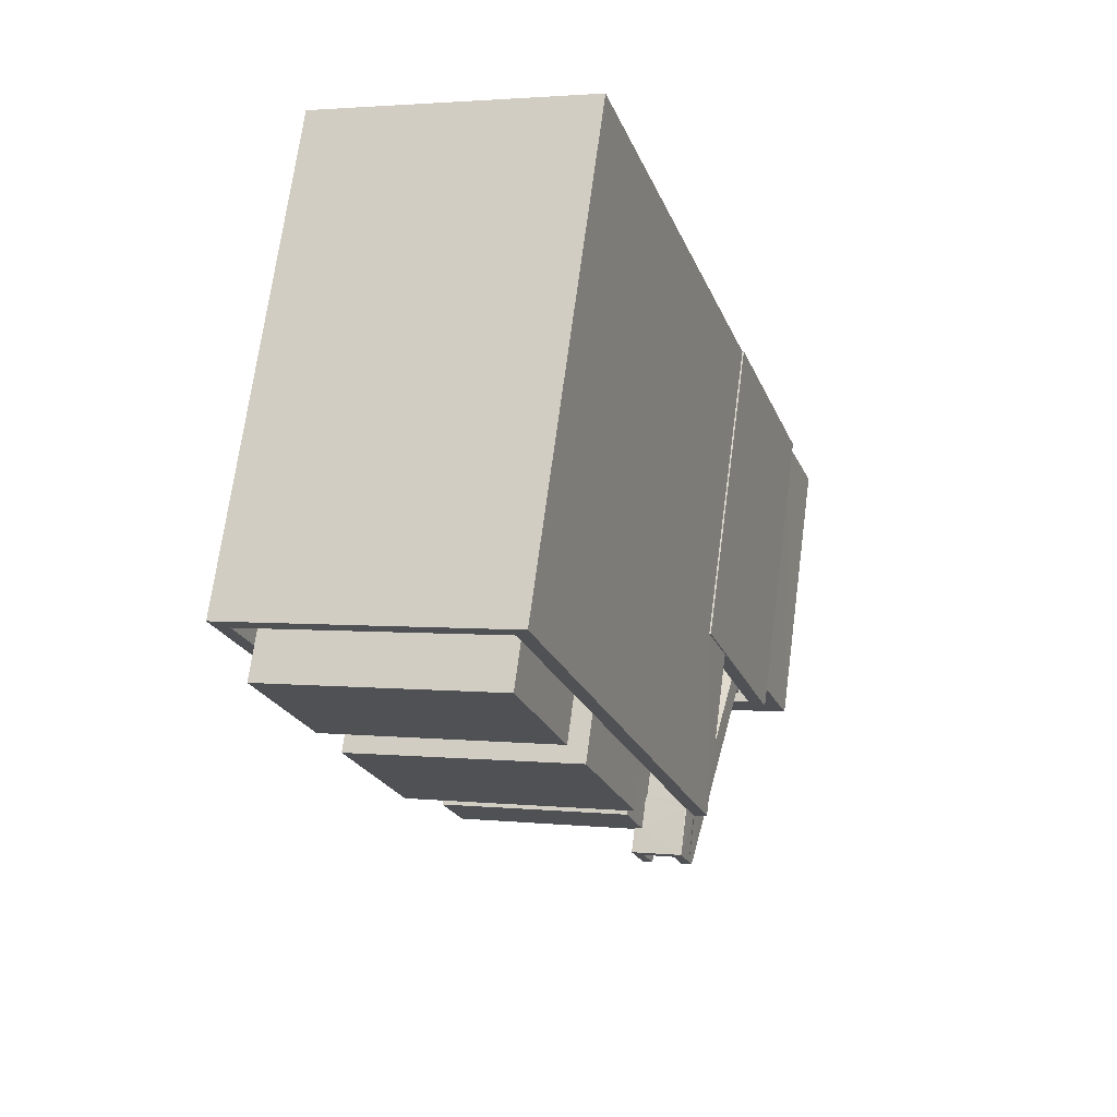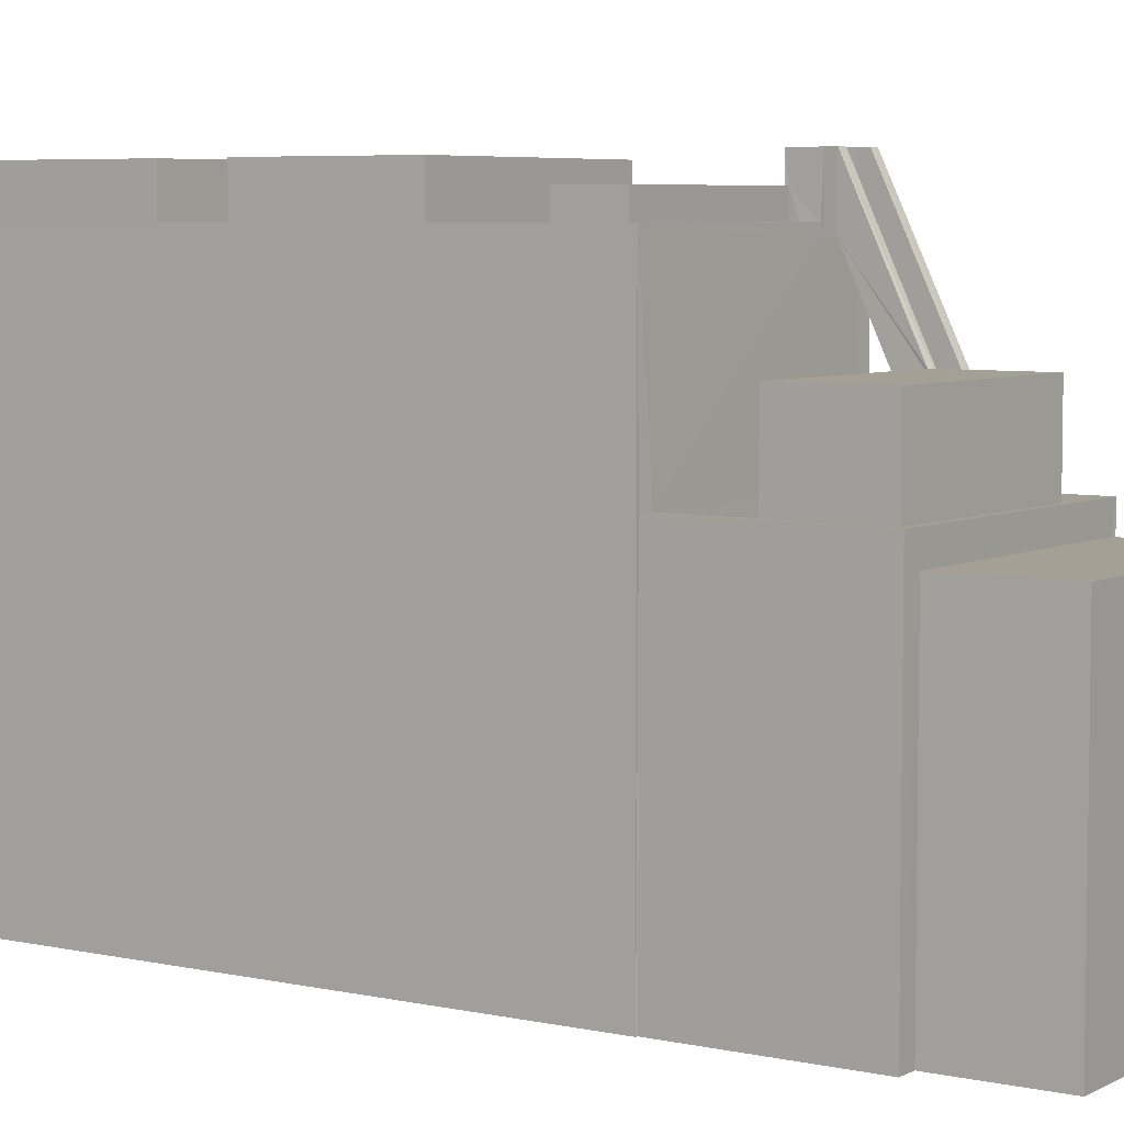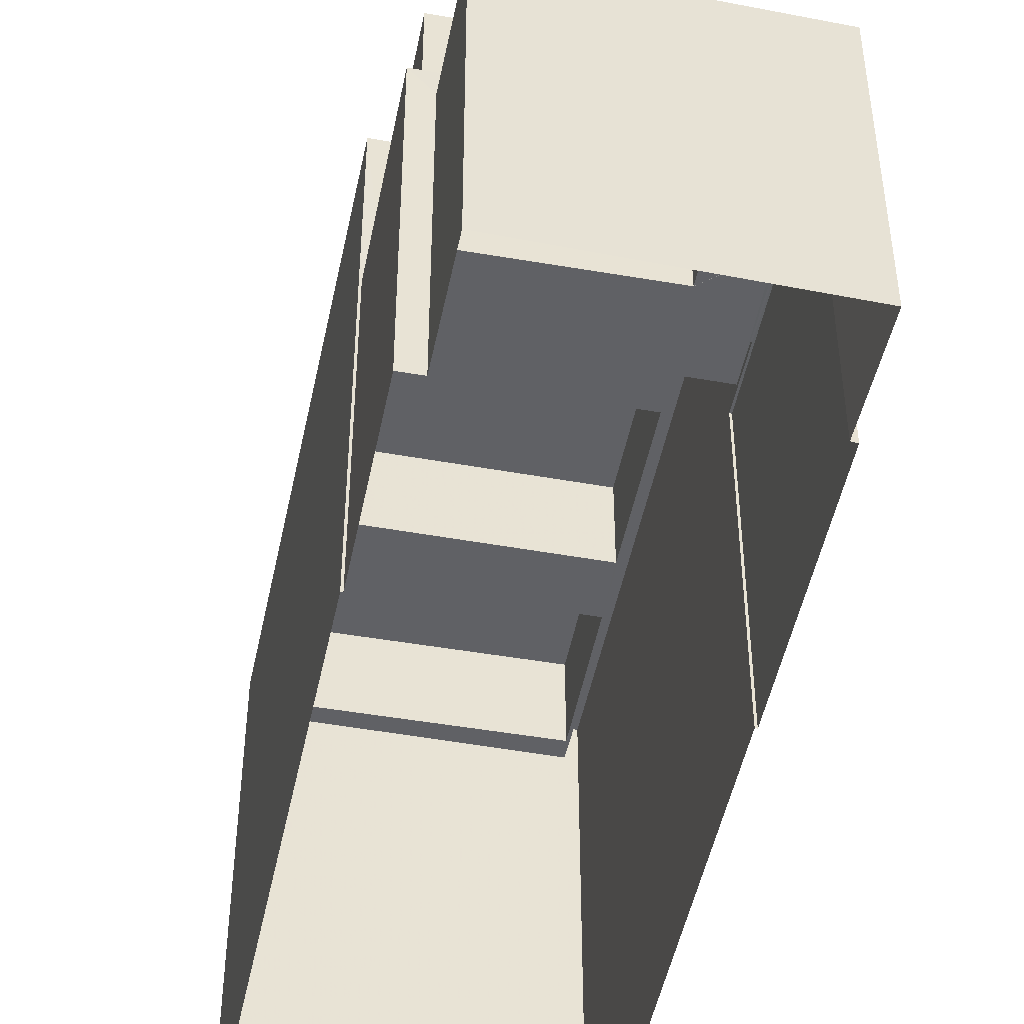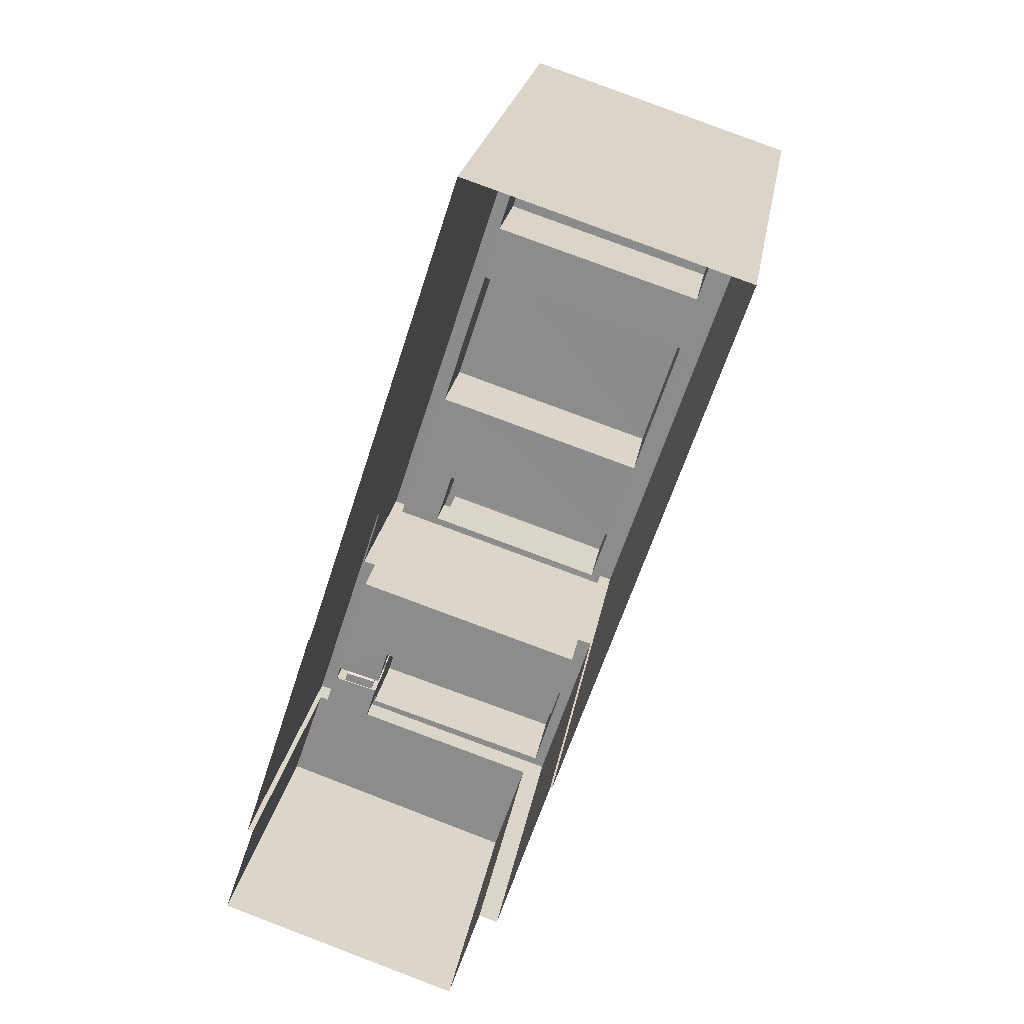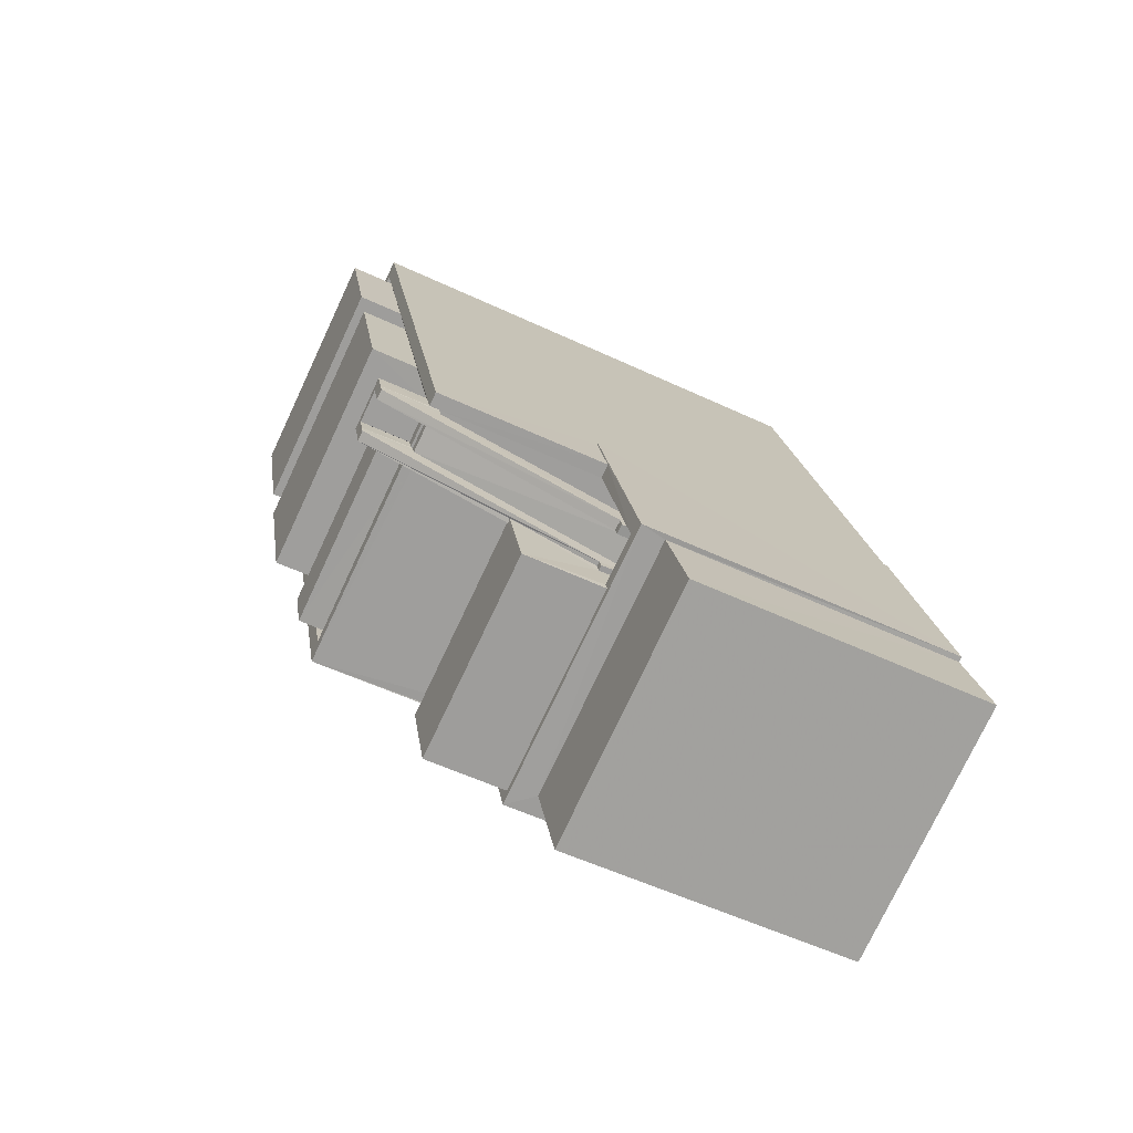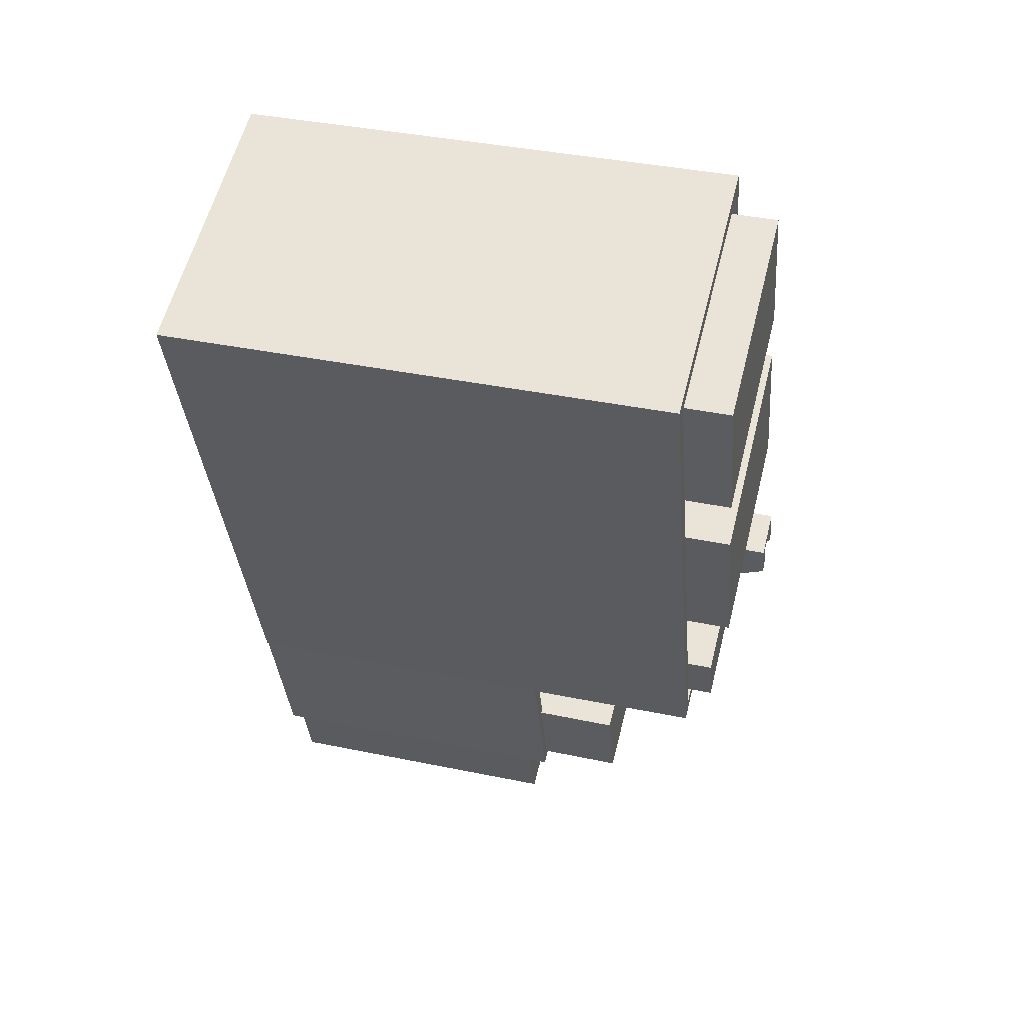
<metadata>
{"format":"obj","ext":"obj","renderer":"f3d","projection":"perspective","resolution":1024,"background":"white","views":[{"elev":70.4,"azim":7.6,"up":"+Y"},{"elev":5.7,"azim":-37.9,"up":"+Z"},{"elev":-48.6,"azim":6.6,"up":"+Z"},{"elev":24.2,"azim":-170.6,"up":"+Y"},{"elev":-54.5,"azim":63.5,"up":"+Y"},{"elev":38.7,"azim":-75.4,"up":"+Y"}]}
</metadata>
<code>
v -8.856e+04 -1.001e+05 3.302
v -8.856e+04 -1.001e+05 3.304
v -8.857e+04 -1.001e+05 3.302
v -8.856e+04 -1.001e+05 3.304
v -8.856e+04 -1.001e+05 3.304
v -8.856e+04 -1.001e+05 3.304
v -8.856e+04 -1.001e+05 3.304
v -8.856e+04 -1.001e+05 3.304
v -8.856e+04 -1.001e+05 3.304
v -8.856e+04 -1.001e+05 3.305
v -8.856e+04 -1.001e+05 3.304
v -8.856e+04 -1.001e+05 3.304
v -8.856e+04 -1.001e+05 12.88
v -8.856e+04 -1.001e+05 12.88
v -8.856e+04 -1.001e+05 12.88
v -8.856e+04 -1.001e+05 12.88
v -8.856e+04 -1.001e+05 12.88
v -8.856e+04 -1.001e+05 12.88
v -8.856e+04 -1.001e+05 12.88
v -8.856e+04 -1.001e+05 12.88
v -8.856e+04 -1.001e+05 12.88
v -8.856e+04 -1.001e+05 12.88
v -8.856e+04 -1.001e+05 12.88
v -8.856e+04 -1.001e+05 12.88
v -8.856e+04 -1.001e+05 10.2
v -8.856e+04 -1.001e+05 8.625
v -8.856e+04 -1.001e+05 8.625
v -8.856e+04 -1.001e+05 10.2
v -8.856e+04 -1.001e+05 8.625
v -8.856e+04 -1.001e+05 13.07
v -8.856e+04 -1.001e+05 13.07
v -8.856e+04 -1.001e+05 13.07
v -8.856e+04 -1.001e+05 13.07
v -8.856e+04 -1.001e+05 8.64
v -8.856e+04 -1.001e+05 8.64
v -8.856e+04 -1.001e+05 8.64
v -8.856e+04 -1.001e+05 8.64
v -8.856e+04 -1.001e+05 11.23
v -8.856e+04 -1.001e+05 11.23
v -8.856e+04 -1.001e+05 11.24
v -8.856e+04 -1.001e+05 11.23
v -8.856e+04 -1.001e+05 11.23
v -8.856e+04 -1.001e+05 11.23
v -8.856e+04 -1.001e+05 9.64
v -8.856e+04 -1.001e+05 14.03
v -8.856e+04 -1.001e+05 9.64
v -8.856e+04 -1.001e+05 14.03
v -8.856e+04 -1.001e+05 14.03
v -8.856e+04 -1.001e+05 14.03
v -8.856e+04 -1.001e+05 14.03
v -8.856e+04 -1.001e+05 14.03
v -8.856e+04 -1.001e+05 14.03
v -8.856e+04 -1.001e+05 14.03
v -8.856e+04 -1.001e+05 14.03
v -8.856e+04 -1.001e+05 14.03
v -8.856e+04 -1.001e+05 14.03
v -8.856e+04 -1.001e+05 14.03
v -8.856e+04 -1.001e+05 12.07
v -8.856e+04 -1.001e+05 12.07
v -8.856e+04 -1.001e+05 12.07
v -8.856e+04 -1.001e+05 12.07
v -8.856e+04 -1.001e+05 12.07
v -8.856e+04 -1.001e+05 12.07
v -8.856e+04 -1.001e+05 12.07
v -8.856e+04 -1.001e+05 12.07
v -8.857e+04 -1.001e+05 12.07
v -8.857e+04 -1.001e+05 12.07
v -8.857e+04 -1.001e+05 12.07
v -8.857e+04 -1.001e+05 12.07
v -8.856e+04 -1.001e+05 12.07
v -8.856e+04 -1.001e+05 12.07
v -8.856e+04 -1.001e+05 12.07
v -8.857e+04 -1.001e+05 12.07
v -8.856e+04 -1.001e+05 9.64
v -8.856e+04 -1.001e+05 13.03
v -8.856e+04 -1.001e+05 13.03
v -8.856e+04 -1.001e+05 13.03
v -8.856e+04 -1.001e+05 13.03
v -8.857e+04 -1.001e+05 13.07
v -8.856e+04 -1.001e+05 13.07
v -8.857e+04 -1.001e+05 13.07
v -8.856e+04 -1.001e+05 13.07
v -8.856e+04 -1.001e+05 13.07
v -8.856e+04 -1.001e+05 13.07
v -8.856e+04 -1.001e+05 13.07
v -8.856e+04 -1.001e+05 13.07
v -8.856e+04 -1.001e+05 13.07
v -8.856e+04 -1.001e+05 13.07
v -8.856e+04 -1.001e+05 13.07
v -8.856e+04 -1.001e+05 13.07
v -8.856e+04 -1.001e+05 9.64
v -8.856e+04 -1.001e+05 9.64
v -8.856e+04 -1.001e+05 9.64
v -8.856e+04 -1.001e+05 13.9
v -8.856e+04 -1.001e+05 13.9
v -8.856e+04 -1.001e+05 13.9
v -8.857e+04 -1.001e+05 13.9
v -8.856e+04 -1.001e+05 9.625
v -8.856e+04 -1.001e+05 9.625
v -8.856e+04 -1.001e+05 9.625
v -8.856e+04 -1.001e+05 9.625
v -8.856e+04 -1.001e+05 9.624
v -8.856e+04 -1.001e+05 9.624
v -8.856e+04 -1.001e+05 9.624
v -8.856e+04 -1.001e+05 9.625
v -8.856e+04 -1.001e+05 9.625
v -8.856e+04 -1.001e+05 9.625
v -8.856e+04 -1.001e+05 9.624
v -8.856e+04 -1.001e+05 9.625
v -8.856e+04 -1.001e+05 9.625
v -8.856e+04 -1.001e+05 9.625
v -8.856e+04 -1.001e+05 13.53
v -8.856e+04 -1.001e+05 13.53
v -8.856e+04 -1.001e+05 13.53
v -8.856e+04 -1.001e+05 13.53
v -8.856e+04 -1.001e+05 13.53
v -8.856e+04 -1.001e+05 13.53
v -8.856e+04 -1.001e+05 8.625
v -8.856e+04 -1.001e+05 8.625
v -8.856e+04 -1.001e+05 8.625
v -8.856e+04 -1.001e+05 8.624
v -8.856e+04 -1.001e+05 8.625
v -8.856e+04 -1.001e+05 8.625
v -8.856e+04 -1.001e+05 8.625
v -8.856e+04 -1.001e+05 8.625
v -8.856e+04 -1.001e+05 13.03
v -8.856e+04 -1.001e+05 13.03
v -8.856e+04 -1.001e+05 13.03
v -8.856e+04 -1.001e+05 13.03
v -8.856e+04 -1.001e+05 13.03
v -8.856e+04 -1.001e+05 13.03
v -8.857e+04 -1.001e+05 13.9
v -8.856e+04 -1.001e+05 13.9
v -8.856e+04 -1.001e+05 13.9
v -8.857e+04 -1.001e+05 13.9
v -8.856e+04 -1.001e+05 9.12
v -8.856e+04 -1.001e+05 9.12
v -8.856e+04 -1.001e+05 9.12
v -8.856e+04 -1.001e+05 9.12
v -8.856e+04 -1.001e+05 12.07
v -8.857e+04 -1.001e+05 12.07
v -8.856e+04 -1.001e+05 12.07
v -8.856e+04 -1.001e+05 12.07
v -8.856e+04 -1.001e+05 12.07
v -8.856e+04 -1.001e+05 9.64
v -8.856e+04 -1.001e+05 9.64
f 1 2 3
f 4 3 5
f 2 6 7
f 8 5 9
f 10 9 11
f 10 11 12
f 11 2 7
f 3 2 5
f 9 5 11
f 5 2 11
f 13 14 15
f 15 14 16
f 17 14 13
f 16 14 18
f 19 20 21
f 19 21 22
f 21 23 22
f 21 24 23
f 25 26 27
f 28 17 25
f 17 26 25
f 13 26 17
f 13 29 26
f 30 31 32
f 33 30 32
f 34 35 36
f 37 34 36
f 38 39 40
f 40 39 41
f 42 39 38
f 41 39 43
f 44 45 46
f 47 48 49
f 48 50 51
f 52 53 49
f 54 55 56
f 50 45 51
f 52 55 53
f 57 55 54
f 47 50 48
f 49 53 47
f 53 55 57
f 58 59 60
f 61 62 63
f 61 63 64
f 65 66 67
f 58 60 65
f 63 58 64
f 64 65 67
f 58 65 64
f 68 69 70
f 71 70 72
f 68 73 69
f 70 69 72
f 54 56 74
f 75 76 77
f 75 78 76
f 79 80 81
f 79 81 82
f 82 83 84
f 83 85 84
f 86 80 87
f 86 87 88
f 89 90 83
f 81 89 82
f 81 80 86
f 82 89 83
f 91 92 74
f 93 91 74
f 94 95 96
f 97 94 96
f 98 99 100
f 101 99 98
f 102 103 104
f 100 105 106
f 105 103 102
f 107 102 108
f 109 101 98
f 106 107 110
f 98 100 111
f 100 106 111
f 105 107 106
f 102 107 105
f 112 113 114
f 114 115 112
f 116 113 112
f 117 116 112
f 118 119 120
f 118 121 29
f 120 119 122
f 123 124 125
f 123 121 124
f 27 26 123
f 26 29 123
f 119 118 29
f 29 121 123
f 126 34 127
f 126 127 128
f 127 129 128
f 128 130 131
f 128 129 130
f 132 133 134
f 135 132 134
f 44 51 45
f 39 42 56
f 42 74 56
f 42 93 74
f 34 126 35
f 136 137 138
f 136 139 137
f 62 61 140
f 141 73 67
f 140 71 142
f 59 62 140
f 141 69 73
f 141 67 66
f 142 71 72
f 60 59 143
f 144 141 66
f 144 142 141
f 143 142 144
f 140 142 143
f 59 140 143
f 145 44 46
f 145 146 44
f 145 46 34
f 46 45 127
f 145 34 37
f 46 127 34
f 11 138 12
f 11 136 138
f 47 53 77
f 76 47 77
f 54 126 128
f 57 54 128
f 52 49 117
f 52 117 112
f 49 83 90
f 117 90 24
f 24 90 23
f 117 49 90
f 141 142 133
f 132 141 133
f 101 109 125
f 124 101 125
f 111 40 41
f 98 111 41
f 55 14 17
f 17 28 43
f 55 17 56
f 17 43 39
f 17 39 56
f 21 20 62
f 62 20 63
f 63 20 114
f 20 115 114
f 65 97 66
f 65 94 97
f 2 1 104
f 1 82 104
f 104 84 102
f 104 82 84
f 121 118 107
f 108 121 107
f 96 95 143
f 144 96 143
f 18 14 87
f 14 55 87
f 20 19 88
f 115 55 52
f 88 87 115
f 115 52 112
f 20 88 115
f 87 55 115
f 21 62 24
f 62 59 24
f 24 116 117
f 24 59 116
f 138 10 12
f 138 137 10
f 66 96 144
f 66 97 96
f 79 4 80
f 79 3 4
f 11 7 136
f 7 105 136
f 9 139 8
f 139 105 100
f 136 105 139
f 8 139 100
f 131 130 31
f 30 131 31
f 135 141 132
f 135 69 141
f 2 103 6
f 2 104 103
f 19 86 88
f 64 86 19
f 64 19 61
f 19 22 61
f 22 140 61
f 82 1 3
f 79 82 3
f 134 69 135
f 134 72 69
f 139 10 137
f 139 9 10
f 16 102 84
f 16 108 102
f 108 124 121
f 99 4 5
f 80 4 99
f 16 84 85
f 80 18 87
f 101 124 108
f 80 99 101
f 18 108 16
f 18 80 101
f 18 101 108
f 106 38 40
f 111 106 40
f 99 8 100
f 99 5 8
f 74 35 126
f 126 54 74
f 92 36 35
f 92 35 74
f 110 120 122
f 42 38 91
f 42 91 93
f 106 110 38
f 91 110 122
f 91 38 110
f 45 129 127
f 45 50 129
f 120 110 107
f 118 120 107
f 63 113 58
f 63 114 113
f 81 68 70
f 89 81 70
f 7 6 103
f 105 7 103
f 142 134 133
f 142 72 134
f 71 140 23
f 70 71 89
f 140 22 23
f 89 71 90
f 71 23 90
f 25 27 123
f 15 85 48
f 48 85 49
f 15 16 85
f 49 85 83
f 65 60 94
f 60 143 95
f 60 95 94
f 68 81 73
f 81 86 67
f 73 81 67
f 86 64 67
f 33 32 78
f 75 33 78
f 48 51 13
f 48 13 15
f 44 146 119
f 51 44 13
f 13 44 29
f 29 44 119
f 130 129 31
f 129 50 31
f 78 32 76
f 76 32 47
f 31 50 47
f 32 31 47
f 58 116 59
f 58 113 116
f 146 37 119
f 37 122 119
f 36 91 122
f 146 145 37
f 92 91 36
f 37 36 122
f 30 128 131
f 128 30 57
f 75 77 33
f 53 57 30
f 77 53 33
f 53 30 33
f 25 123 28
f 123 125 109
f 43 28 41
f 41 109 98
f 28 123 109
f 28 109 41

</code>
